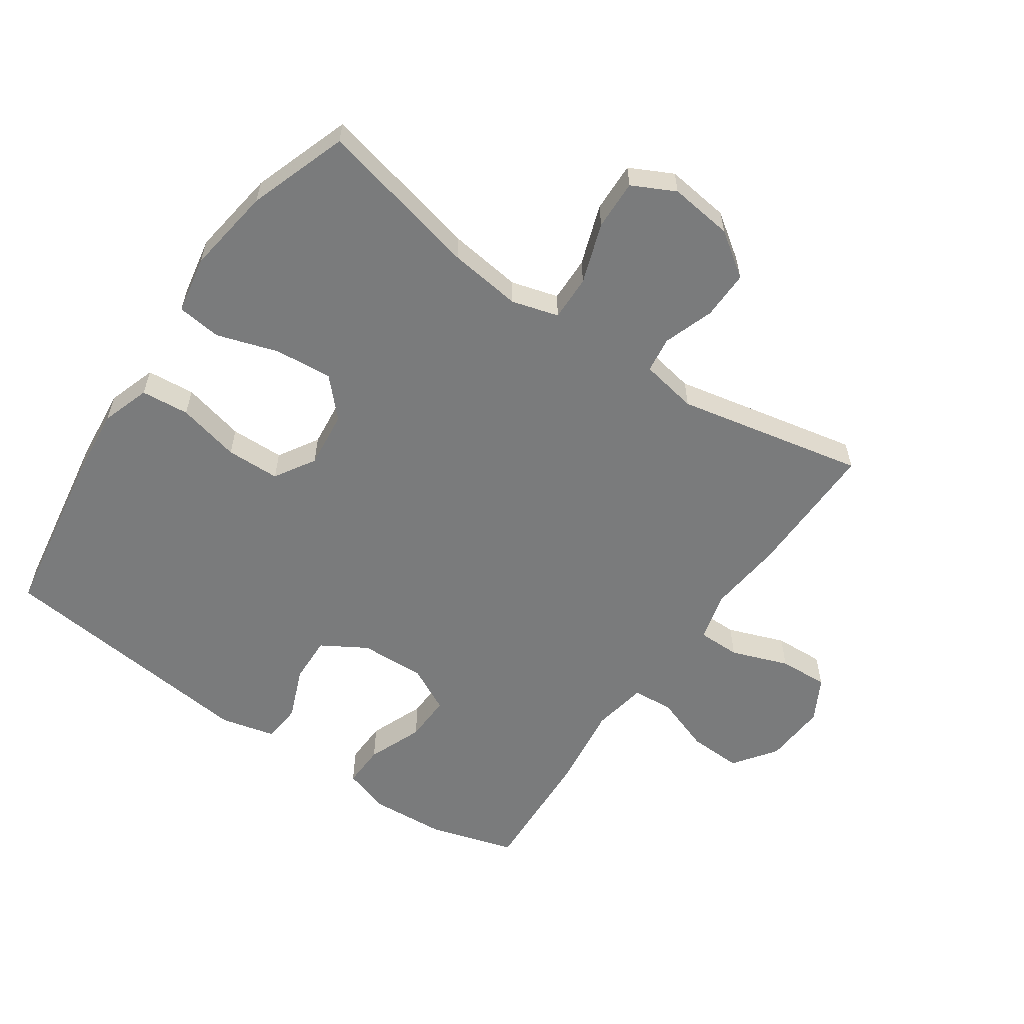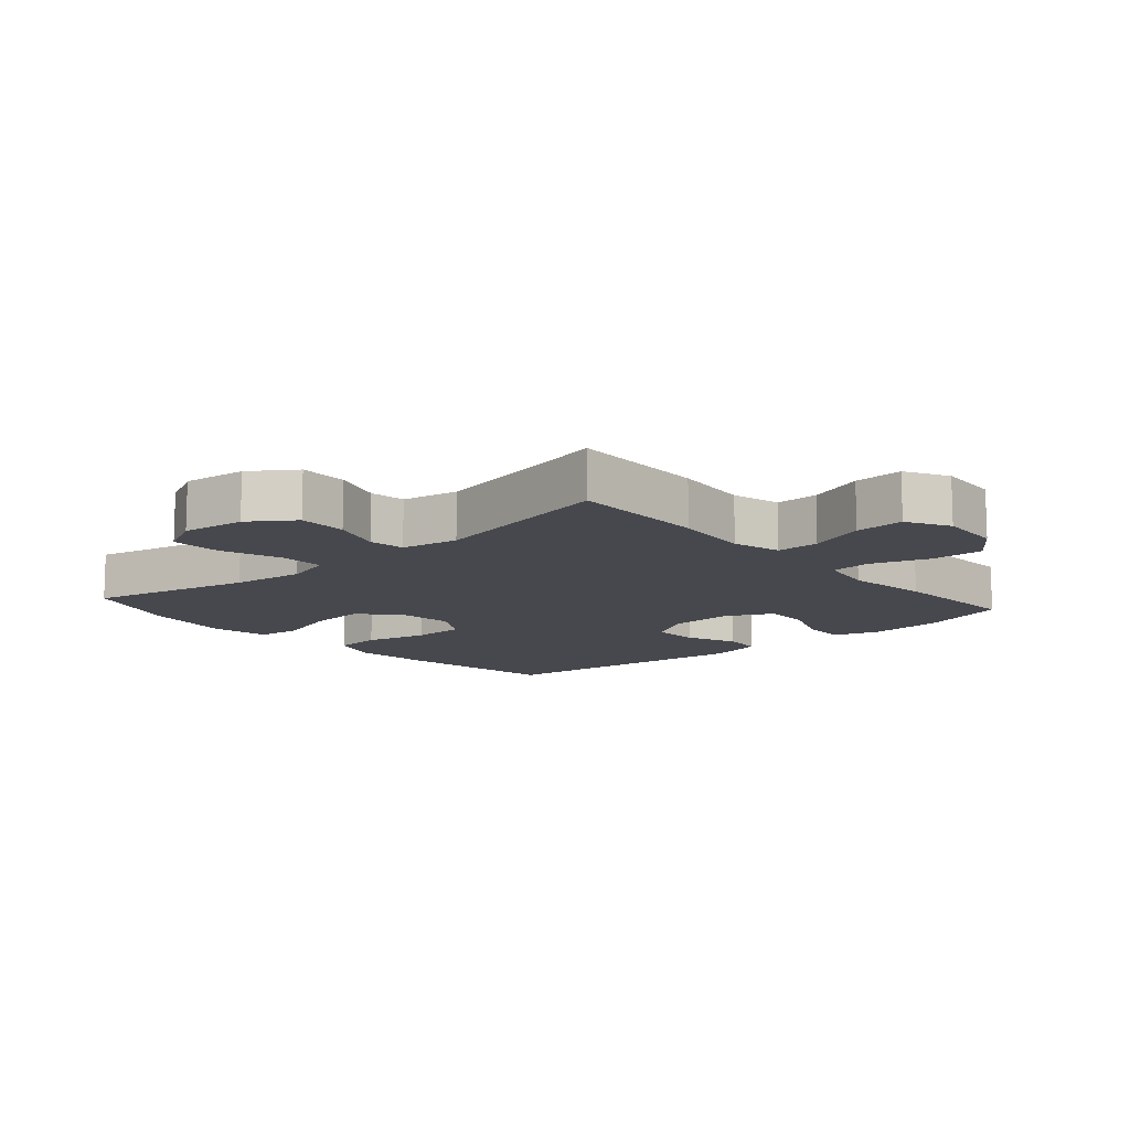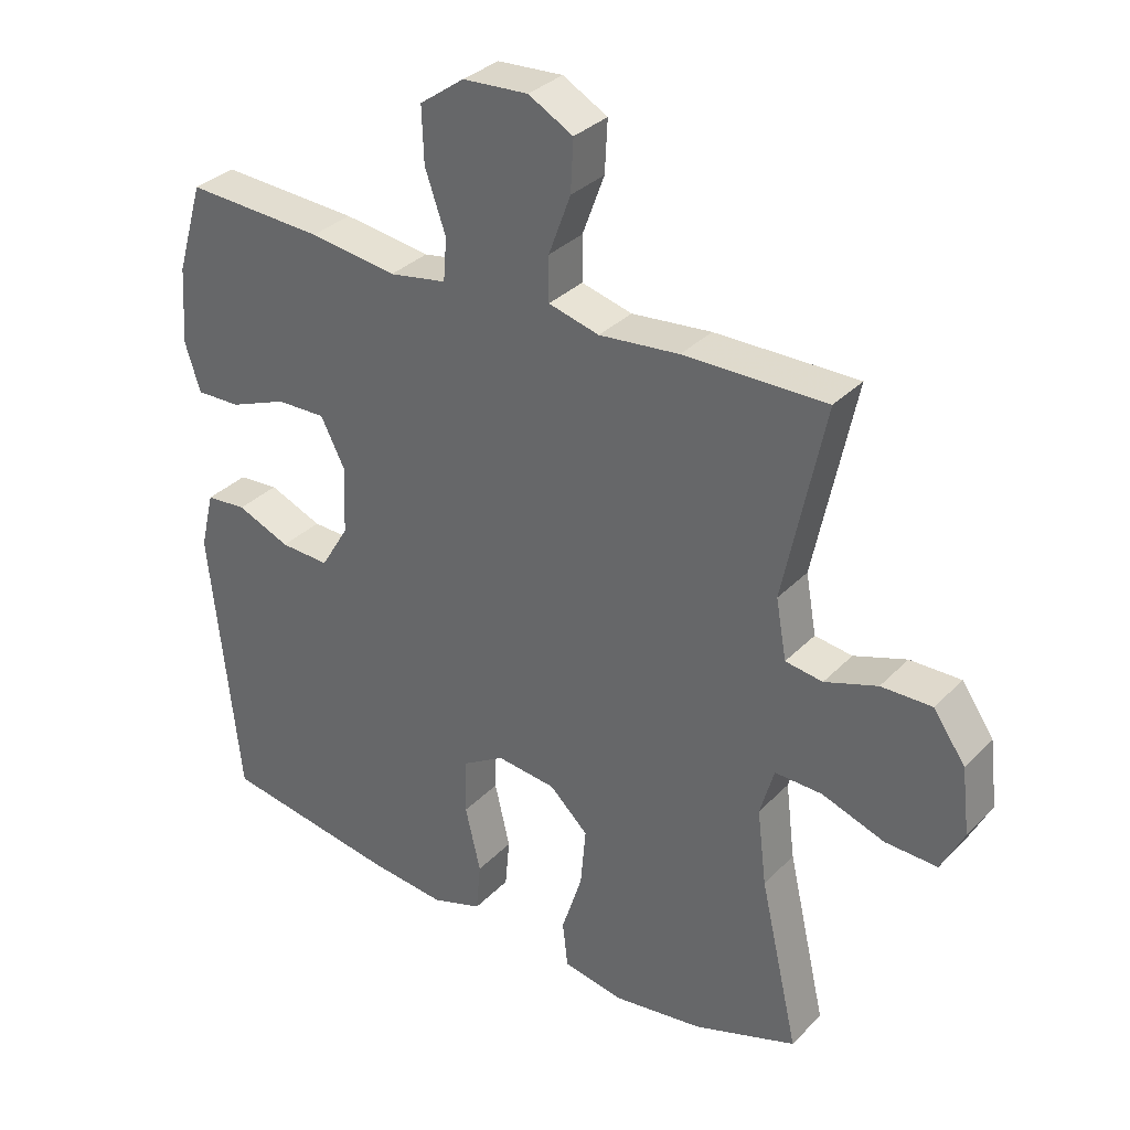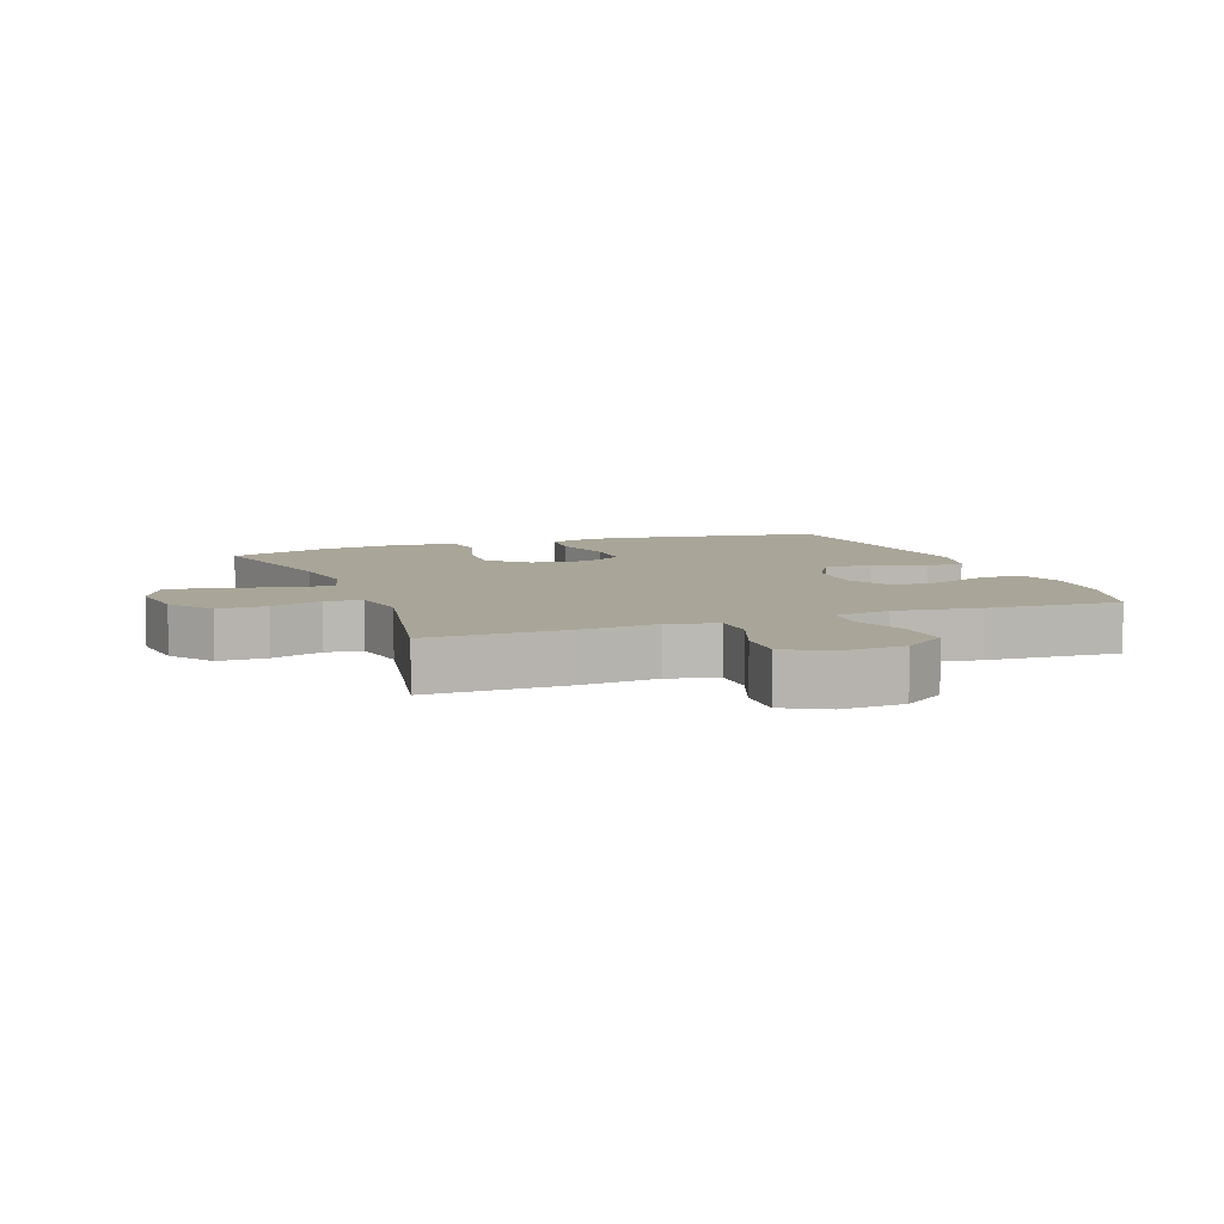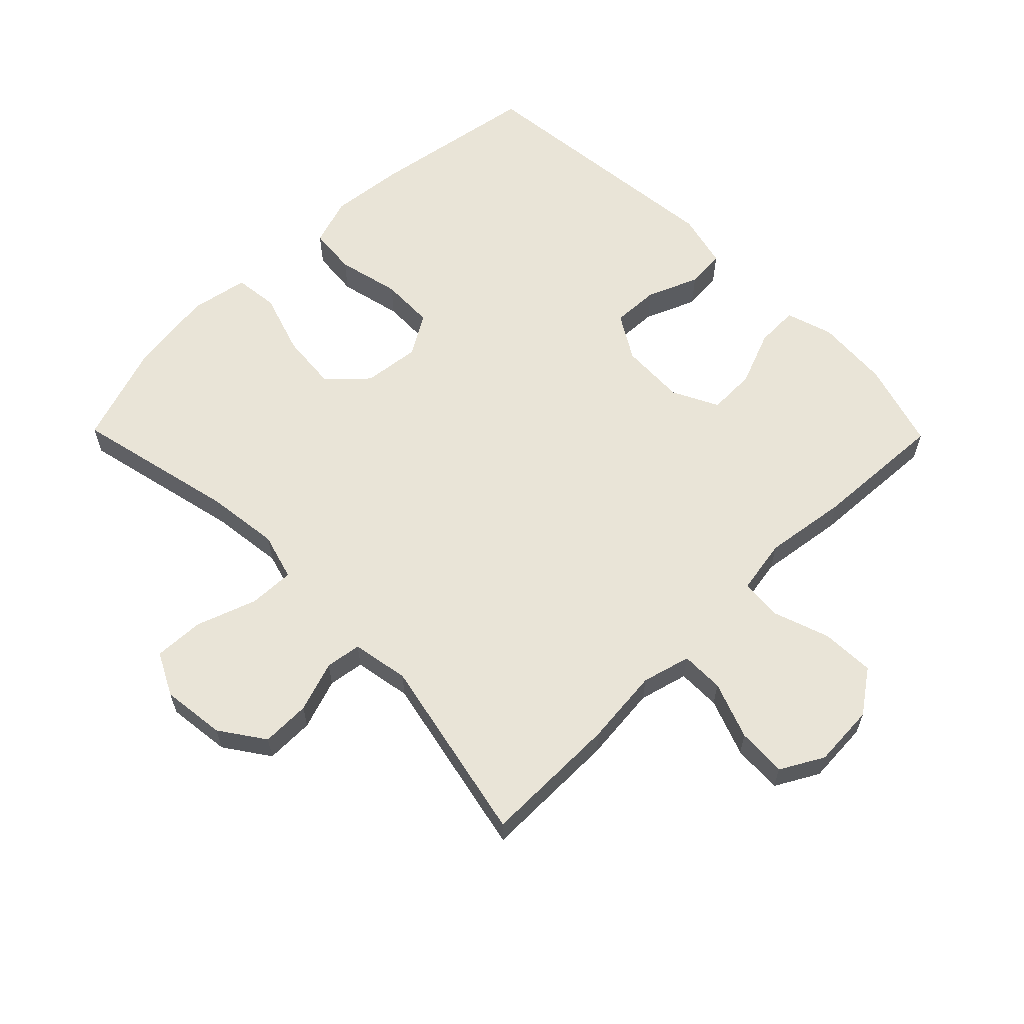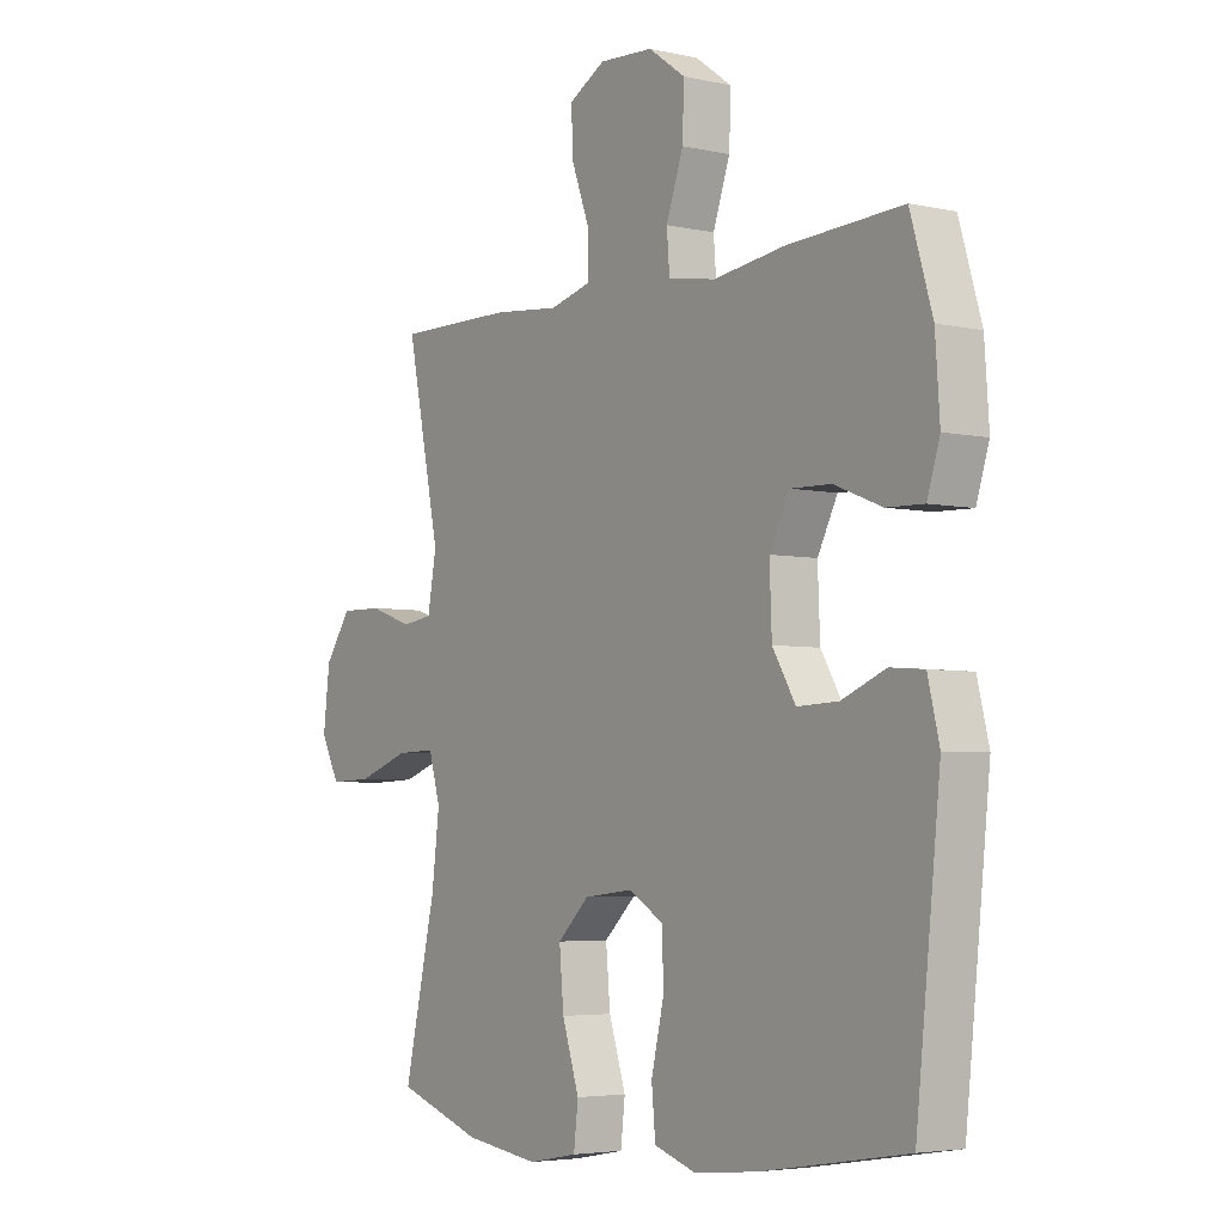
<metadata>
{"format":"obj","ext":"obj","renderer":"f3d","projection":"perspective","resolution":1024,"background":"white","views":[{"elev":-58.3,"azim":-124.7,"up":"+Y"},{"elev":-11.9,"azim":-48.8,"up":"+Y"},{"elev":33.0,"azim":-143.7,"up":"+Z"},{"elev":7.4,"azim":-20.6,"up":"+Y"},{"elev":61.2,"azim":-44.5,"up":"+Y"},{"elev":-4.4,"azim":54.3,"up":"+Z"}]}
</metadata>
<code>
v 0.5 0.07 0.5
v 0.54 0.07 0.365
v 0.548 0.07 0.249
v 0.525 0.07 0.176
v 0.458 0.07 0.178
v 0.372 0.07 0.212
v 0.298 0.07 0.214
v 0.262 0.07 0.143
v 0.266 0.07 0.041
v 0.308 0.07 -0.029
v 0.382 0.07 -0.026
v 0.462 0.07 0.007
v 0.523 0.07 0.002
v 0.544 0.07 -0.084
v 0.5 0.07 -0.5
v 0.238 0.07 -0.543
v 0.122 0.07 -0.555
v 0.046 0.07 -0.53
v 0.039 0.07 -0.455
v 0.062 0.07 -0.357
v 0.06 0.07 -0.273
v -0.003 0.07 -0.235
v -0.092 0.07 -0.245
v -0.15 0.07 -0.3
v -0.142 0.07 -0.39
v -0.111 0.07 -0.486
v -0.119 0.07 -0.555
v -0.209 0.07 -0.572
v -0.345 0.07 -0.553
v -0.5 0.07 -0.5
v -0.442 0.07 -0.246
v -0.428 0.07 -0.132
v -0.449 0.07 -0.059
v -0.52 0.07 -0.061
v -0.614 0.07 -0.094
v -0.692 0.07 -0.097
v -0.726 0.07 -0.03
v -0.714 0.07 0.069
v -0.666 0.07 0.138
v -0.59 0.07 0.137
v -0.511 0.07 0.11
v -0.455 0.07 0.118
v -0.439 0.07 0.207
v -0.5 0.07 0.5
v -0.286 0.07 0.498
v -0.166 0.07 0.486
v -0.09 0.07 0.506
v -0.09 0.07 0.573
v -0.123 0.07 0.662
v -0.127 0.07 0.739
v -0.06 0.07 0.776
v 0.038 0.07 0.77
v 0.105 0.07 0.722
v 0.102 0.07 0.639
v 0.071 0.07 0.55
v 0.076 0.07 0.486
v 0.162 0.07 0.471
v 0.293 0.07 0.489
v 0.5 0 0.5
v 0.54 0 0.365
v 0.548 0 0.249
v 0.525 0 0.176
v 0.458 0 0.178
v 0.372 0 0.212
v 0.298 0 0.214
v 0.262 0 0.143
v 0.266 0 0.041
v 0.308 0 -0.029
v 0.382 0 -0.026
v 0.462 0 0.007
v 0.523 0 0.002
v 0.544 0 -0.084
v 0.5 0 -0.5
v 0.238 0 -0.543
v 0.122 0 -0.555
v 0.046 0 -0.53
v 0.039 0 -0.455
v 0.062 0 -0.357
v 0.06 0 -0.273
v -0.003 0 -0.235
v -0.092 0 -0.245
v -0.15 0 -0.3
v -0.142 0 -0.39
v -0.111 0 -0.486
v -0.119 0 -0.555
v -0.209 0 -0.572
v -0.345 0 -0.553
v -0.5 0 -0.5
v -0.442 0 -0.246
v -0.428 0 -0.132
v -0.449 0 -0.059
v -0.52 0 -0.061
v -0.614 0 -0.094
v -0.692 0 -0.097
v -0.726 0 -0.03
v -0.714 0 0.069
v -0.666 0 0.138
v -0.59 0 0.137
v -0.511 0 0.11
v -0.455 0 0.118
v -0.439 0 0.207
v -0.5 0 0.5
v -0.286 0 0.498
v -0.166 0 0.486
v -0.09 0 0.506
v -0.09 0 0.573
v -0.123 0 0.662
v -0.127 0 0.739
v -0.06 0 0.776
v 0.038 0 0.77
v 0.105 0 0.722
v 0.102 0 0.639
v 0.071 0 0.55
v 0.076 0 0.486
v 0.162 0 0.471
v 0.293 0 0.489
f 57 58 1 2
f 56 57 2 3
f 52 53 54 55
f 52 55 56
f 51 52 56
f 48 49 50 51
f 47 48 51 56
f 46 47 56 3
f 43 44 45 46
f 42 43 46 3
f 38 39 40 41
f 34 35 36 37
f 33 34 37 38
f 28 29 30 31
f 28 31 32
f 25 26 27 28
f 24 25 28 32
f 23 24 32 33
f 17 18 19 20
f 17 20 21
f 16 17 21
f 15 16 21
f 14 15 21 22
f 11 12 13 14
f 10 11 14 22
f 3 4 5 6
f 3 6 7
f 42 3 7
f 33 38 41 42
f 33 42 7 8
f 23 33 8 9
f 9 10 22 23
f 60 59 116 115
f 61 60 115 114
f 113 112 111 110
f 114 113 110
f 114 110 109
f 109 108 107 106
f 114 109 106 105
f 61 114 105 104
f 104 103 102 101
f 61 104 101 100
f 99 98 97 96
f 95 94 93 92
f 96 95 92 91
f 89 88 87 86
f 90 89 86
f 86 85 84 83
f 90 86 83 82
f 91 90 82 81
f 78 77 76 75
f 79 78 75
f 79 75 74
f 79 74 73
f 80 79 73 72
f 72 71 70 69
f 80 72 69 68
f 64 63 62 61
f 65 64 61
f 65 61 100
f 100 99 96 91
f 66 65 100 91
f 67 66 91 81
f 81 80 68 67
f 1 59 60 2
f 2 60 61 3
f 3 61 62 4
f 4 62 63 5
f 5 63 64 6
f 6 64 65 7
f 7 65 66 8
f 8 66 67 9
f 9 67 68 10
f 10 68 69 11
f 11 69 70 12
f 12 70 71 13
f 13 71 72 14
f 14 72 73 15
f 15 73 74 16
f 16 74 75 17
f 17 75 76 18
f 18 76 77 19
f 19 77 78 20
f 20 78 79 21
f 21 79 80 22
f 22 80 81 23
f 23 81 82 24
f 24 82 83 25
f 25 83 84 26
f 26 84 85 27
f 27 85 86 28
f 28 86 87 29
f 29 87 88 30
f 30 88 89 31
f 31 89 90 32
f 32 90 91 33
f 33 91 92 34
f 34 92 93 35
f 35 93 94 36
f 36 94 95 37
f 37 95 96 38
f 38 96 97 39
f 39 97 98 40
f 40 98 99 41
f 41 99 100 42
f 42 100 101 43
f 43 101 102 44
f 44 102 103 45
f 45 103 104 46
f 46 104 105 47
f 47 105 106 48
f 48 106 107 49
f 49 107 108 50
f 50 108 109 51
f 51 109 110 52
f 52 110 111 53
f 53 111 112 54
f 54 112 113 55
f 55 113 114 56
f 56 114 115 57
f 57 115 116 58
f 58 116 59 1

</code>
